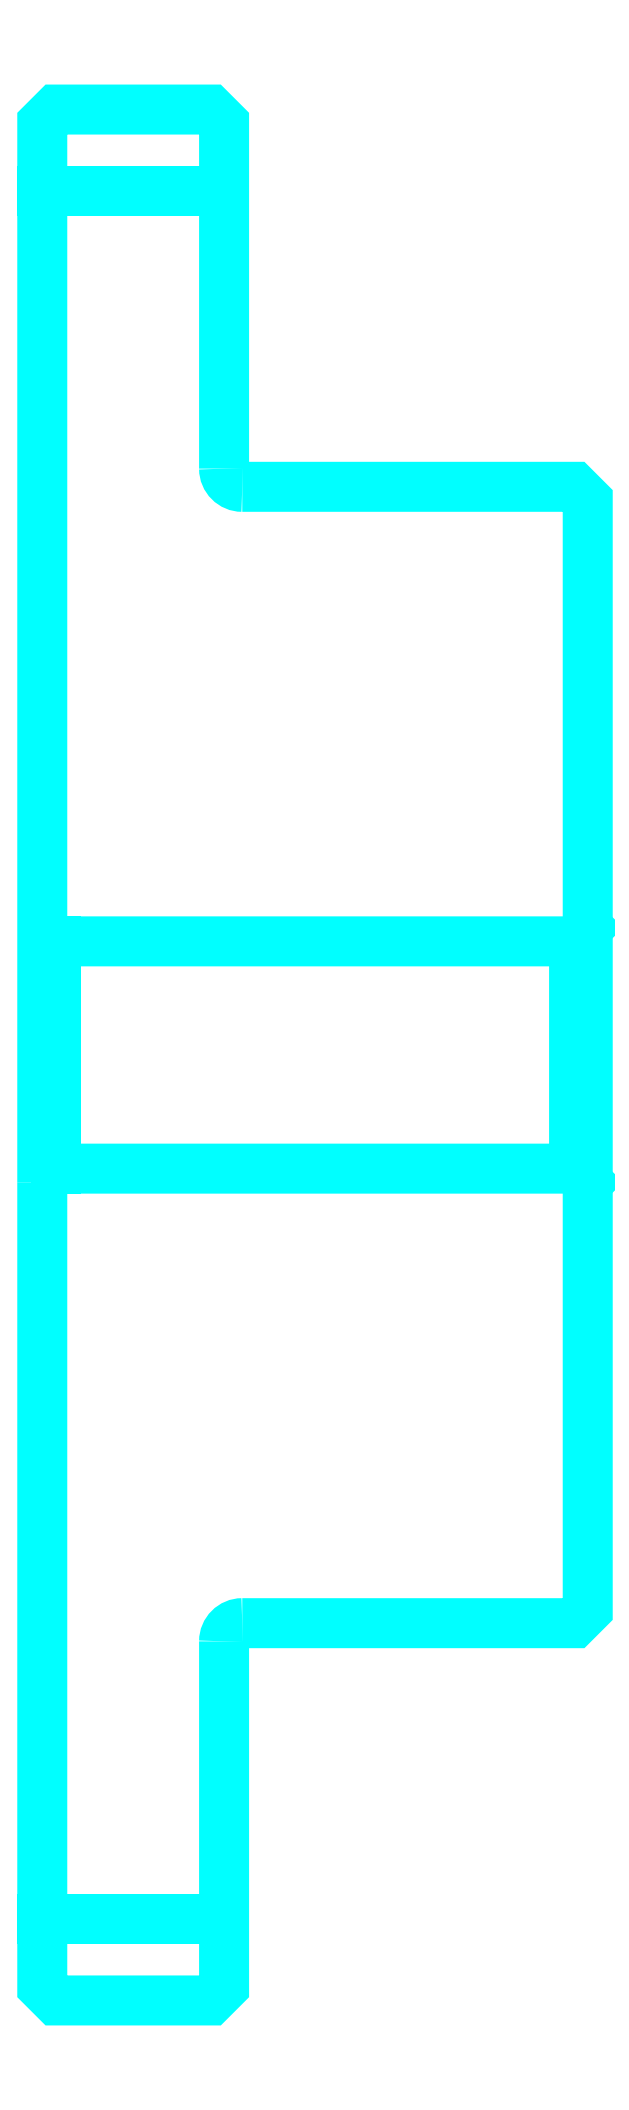
<metadata>
{"format":"dxf","ext":"dxf","renderer":"ezdxf+matplotlib","layout":"modelspace","background":"white","min_lineweight":24,"dpi":150}
</metadata>
<code>
0
SECTION
2
ENTITIES
0
LINE
8
0
10
65.15
20
84.55
30
0
11
69.15
21
84.55
31
0
0
LINE
8
0
10
65.15
20
46.55
30
0
11
69.15
21
46.55
31
0
0
LINE
8
0
10
76.85
20
63.05
30
0
11
77.15
21
62.75
31
0
0
LINE
8
0
10
76.85
20
68.05
30
0
11
77.15
21
68.35
31
0
0
LINE
8
0
10
65.45
20
68.05
30
0
11
65.45
21
63.05
31
0
0
POLYLINE
8
0
66
1
10
0
20
0
30
0
70
2
0
VERTEX
8
0
10
65.15
20
62.75
30
0
70
0
0
VERTEX
8
0
10
65.45
20
63.05
30
0
70
0
0
VERTEX
8
0
10
76.85
20
63.05
30
0
70
0
0
VERTEX
8
0
10
76.85
20
68.05
30
0
70
0
0
VERTEX
8
0
10
65.45
20
68.05
30
0
70
0
0
VERTEX
8
0
10
65.15
20
68.35
30
0
70
0
0
SEQEND
8
0
0
ARC
8
0
10
69.55
20
78.45
30
0
40
0.4
50
180
51
270
0
ARC
8
0
10
69.55
20
52.65
30
0
40
0.4
50
90
51
180
0
POLYLINE
8
0
66
1
10
0
20
0
30
0
70
2
0
VERTEX
8
0
10
65.15
20
62.75
30
0
70
0
0
VERTEX
8
0
10
65.15
20
45.05
30
0
70
0
0
VERTEX
8
0
10
65.45
20
44.75
30
0
70
0
0
VERTEX
8
0
10
68.85
20
44.75
30
0
70
0
0
VERTEX
8
0
10
69.15
20
45.05
30
0
70
0
0
VERTEX
8
0
10
69.15
20
52.65
30
0
70
0
0
SEQEND
8
0
0
POLYLINE
8
0
66
1
10
0
20
0
30
0
70
2
0
VERTEX
8
0
10
69.55
20
53.05
30
0
70
0
0
VERTEX
8
0
10
76.85
20
53.05
30
0
70
0
0
VERTEX
8
0
10
77.15
20
53.35
30
0
70
0
0
VERTEX
8
0
10
77.15
20
77.75
30
0
70
0
0
VERTEX
8
0
10
76.85
20
78.05
30
0
70
0
0
VERTEX
8
0
10
69.55
20
78.05
30
0
70
0
0
SEQEND
8
0
0
POLYLINE
8
0
66
1
10
0
20
0
30
0
70
2
0
VERTEX
8
0
10
69.15
20
78.45
30
0
70
0
0
VERTEX
8
0
10
69.15
20
86.05
30
0
70
0
0
VERTEX
8
0
10
68.85
20
86.35
30
0
70
0
0
VERTEX
8
0
10
65.45
20
86.35
30
0
70
0
0
VERTEX
8
0
10
65.15
20
86.05
30
0
70
0
0
VERTEX
8
0
10
65.15
20
62.75
30
0
70
0
0
SEQEND
8
0
0
ENDSEC
0
EOF

</code>
